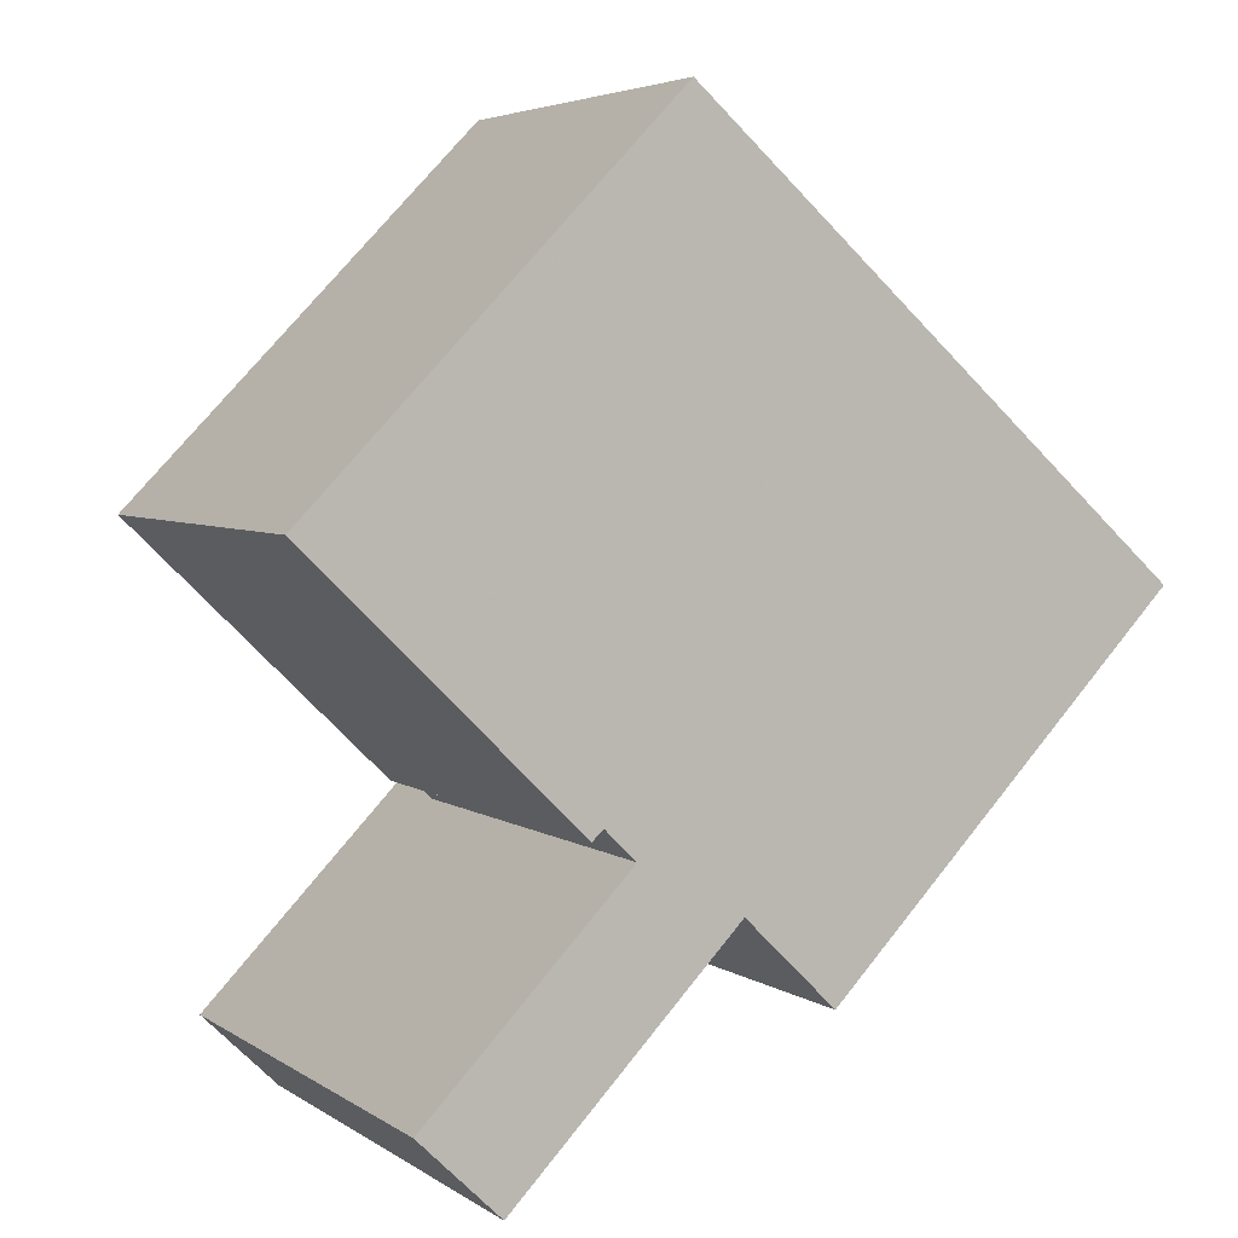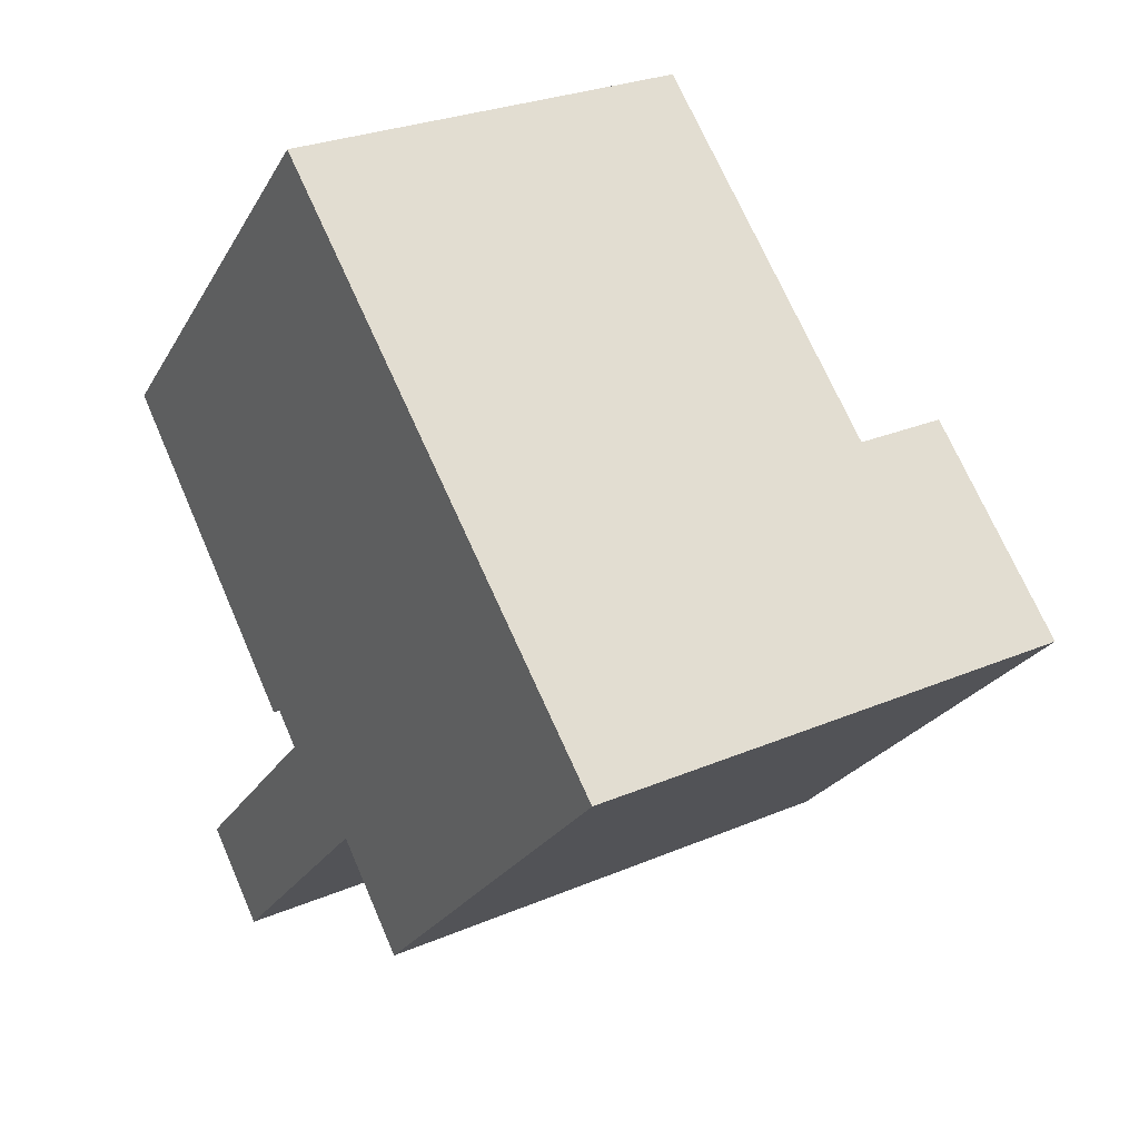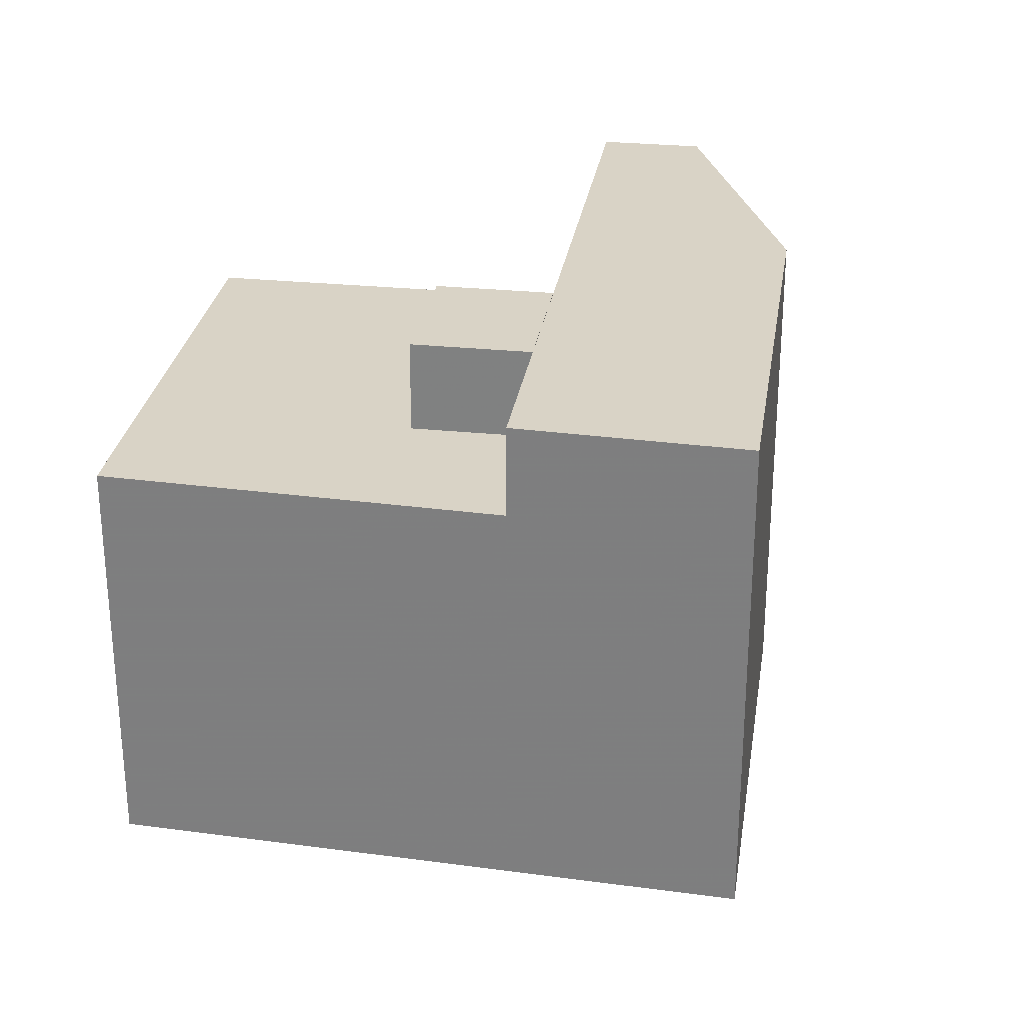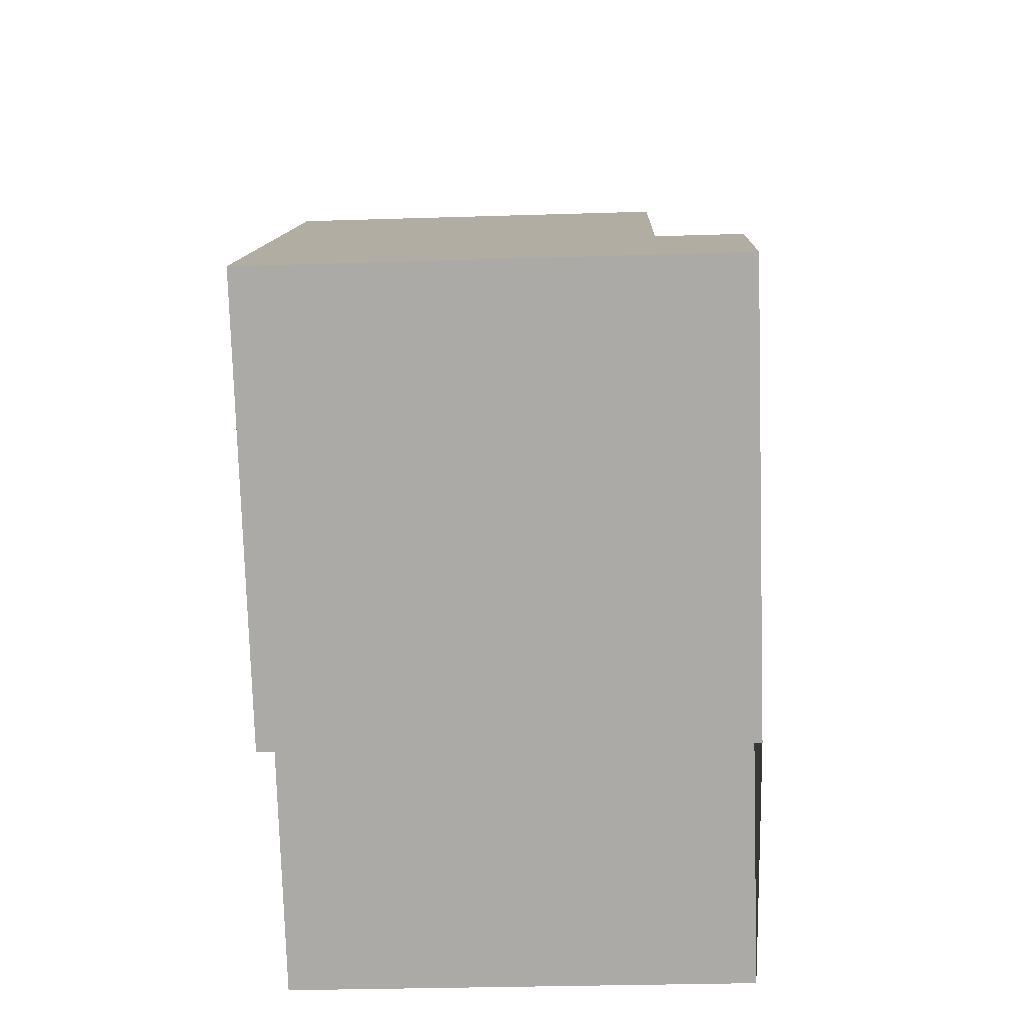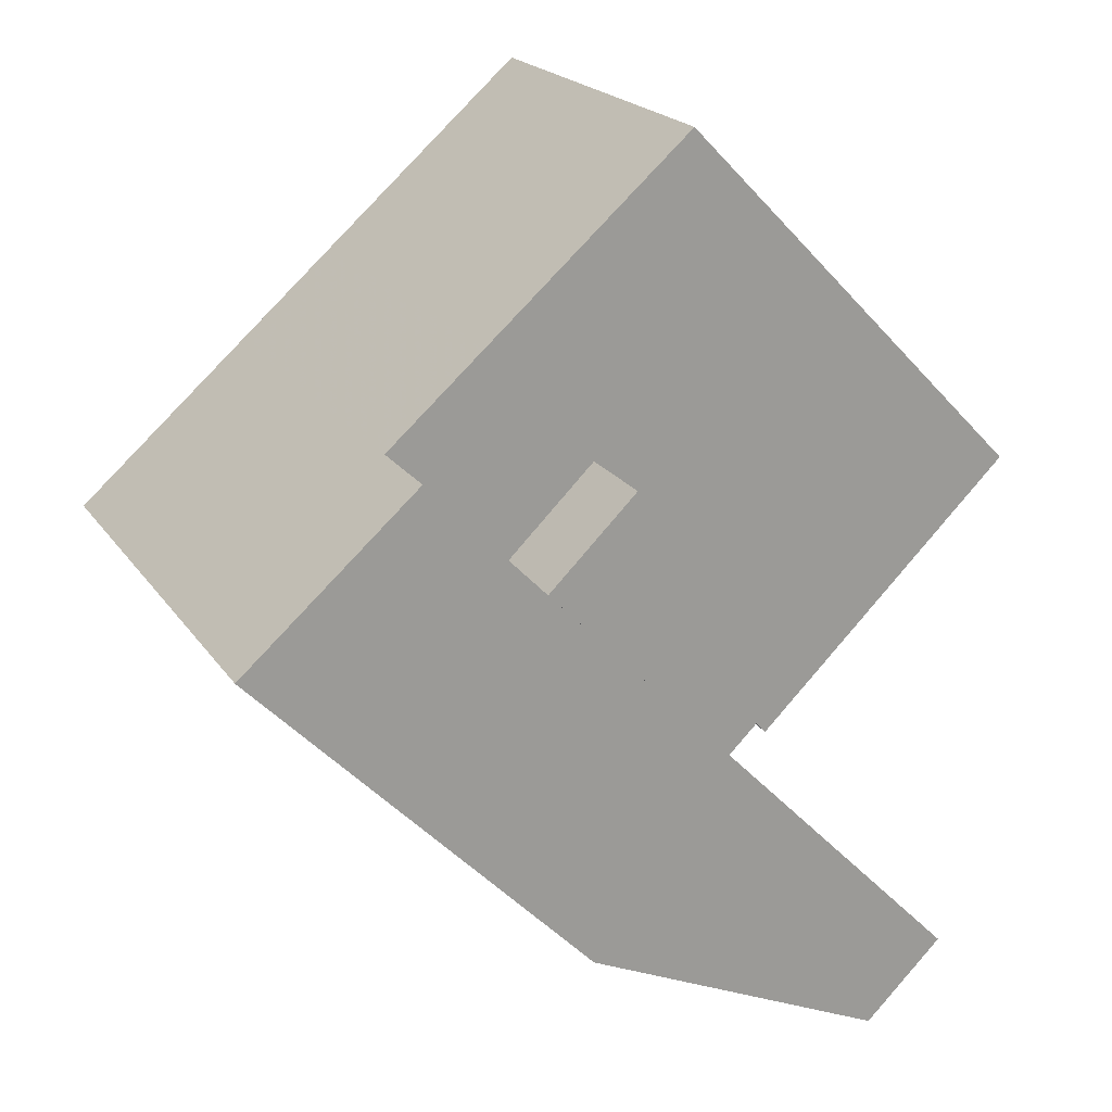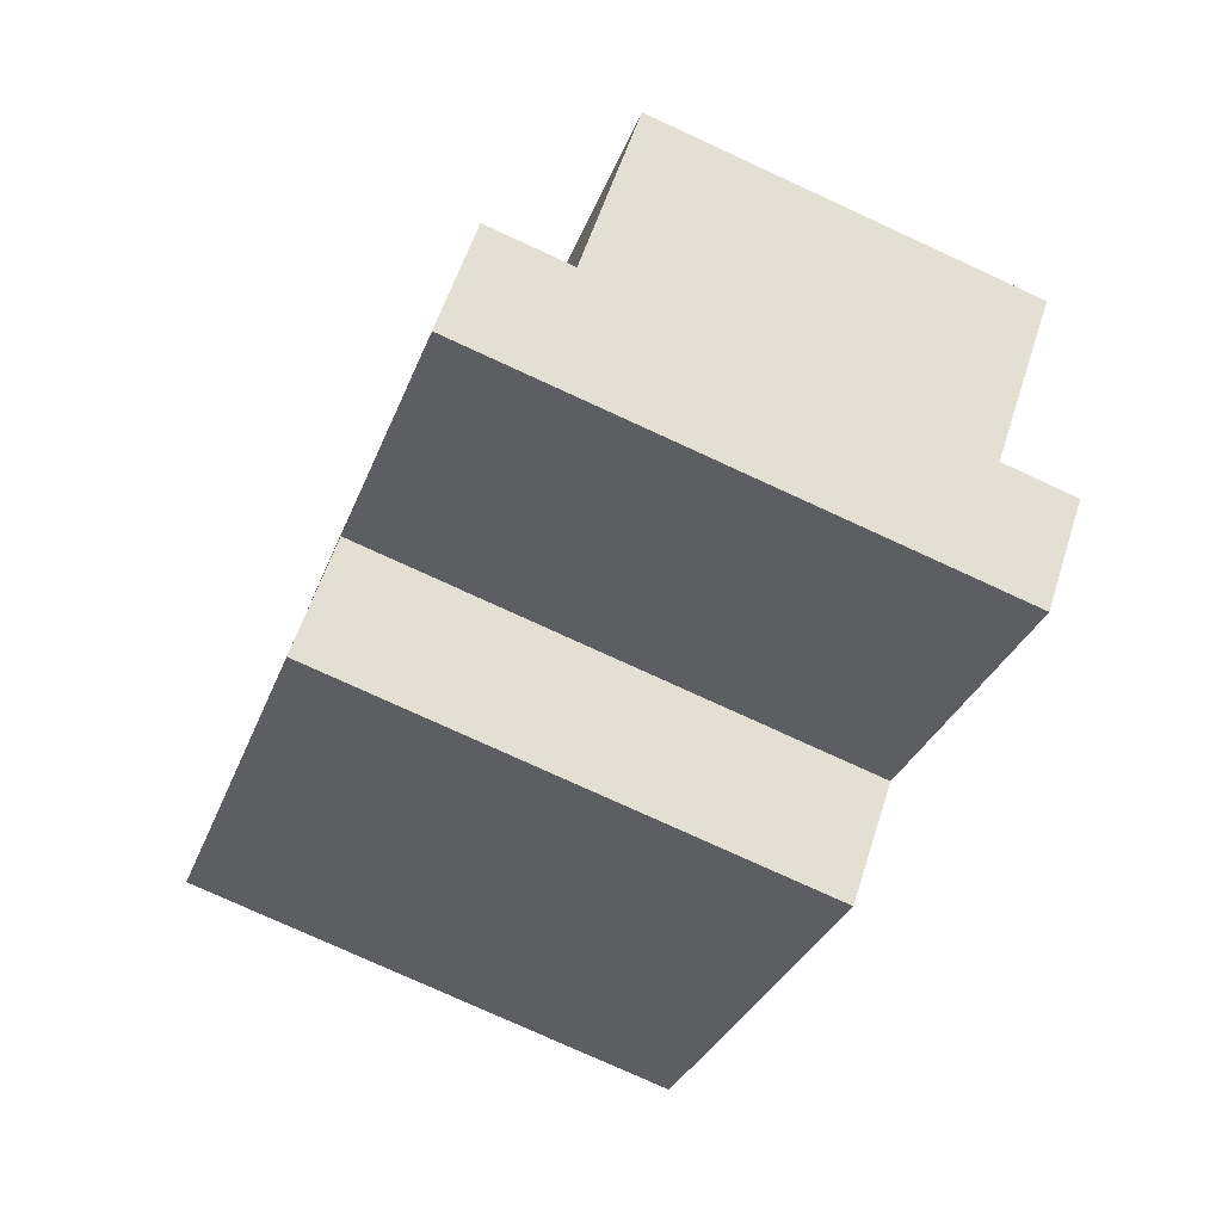
<metadata>
{"format":"obj","ext":"obj","renderer":"f3d","projection":"perspective","resolution":1024,"background":"white","views":[{"elev":4.5,"azim":-27.5,"up":"+Z"},{"elev":27.1,"azim":56.5,"up":"+Z"},{"elev":28.3,"azim":53.0,"up":"+Y"},{"elev":-30.6,"azim":92.6,"up":"+Z"},{"elev":20.4,"azim":155.6,"up":"+Z"},{"elev":-76.6,"azim":-114.7,"up":"+Z"}]}
</metadata>
<code>
v 400.5 -266.6 374.6
v 392.4 -266.6 381.8
v 387.8 -266.6 385.8
v 378.3 -266.6 394.2
v 362.1 -266.6 377.5
v 374.1 -266.6 365.9
v 374.6 -266.6 366.4
v 376 -266.6 365
v 366.8 -266.6 355.6
v 370.4 -266.6 352
v 380.6 -266.6 362.5
v 384.7 -266.6 358.5
v 386.9 -243.2 376.2
v 382.9 -243.2 380.2
v 378 -243.2 375.2
v 382.1 -243.2 371.2
v 382.1 -247.5 371.2
v 378 -247.5 375.2
v 382.9 -247.5 380.2
v 386.9 -247.5 376.2
v 392.4 -247.5 381.8
v 387.8 -247.5 385.8
v 378.3 -247.5 394.2
v 362.1 -247.5 377.5
v 374.1 -247.5 365.9
v 374.6 -247.5 366.4
v 376 -247.5 365
v 380.6 -243.3 362.5
v 384.7 -243.3 358.5
v 400.5 -243.3 374.6
v 392.4 -243.3 381.8
v 386.9 -243.3 376.2
v 382.1 -243.3 371.2
v 376 -243.3 365
v 366.8 -243.3 355.6
v 370.4 -243.3 352
g CityEngineShapeMaterial_290
f 2 1 12 11 10 9 8 7 6 5 4 3
f 14 13 16 15
f 18 17 27 26 25 24 23 22 21 20 19
f 29 28 36 35 34 33 32 31 30
f 33 32 13 16
f 34 27 17 33
f 32 20 21 31
f 20 19 14 13
f 15 18 19 14
f 16 17 18 15
f 1 12 29 30
f 12 11 28 29
f 11 10 36 28
f 10 9 35 36
f 9 8 34 35
f 8 7 26 27
f 7 6 25 26
f 6 5 24 25
f 5 4 23 24
f 4 3 22 23
f 3 2 21 22
f 2 1 30 31

</code>
